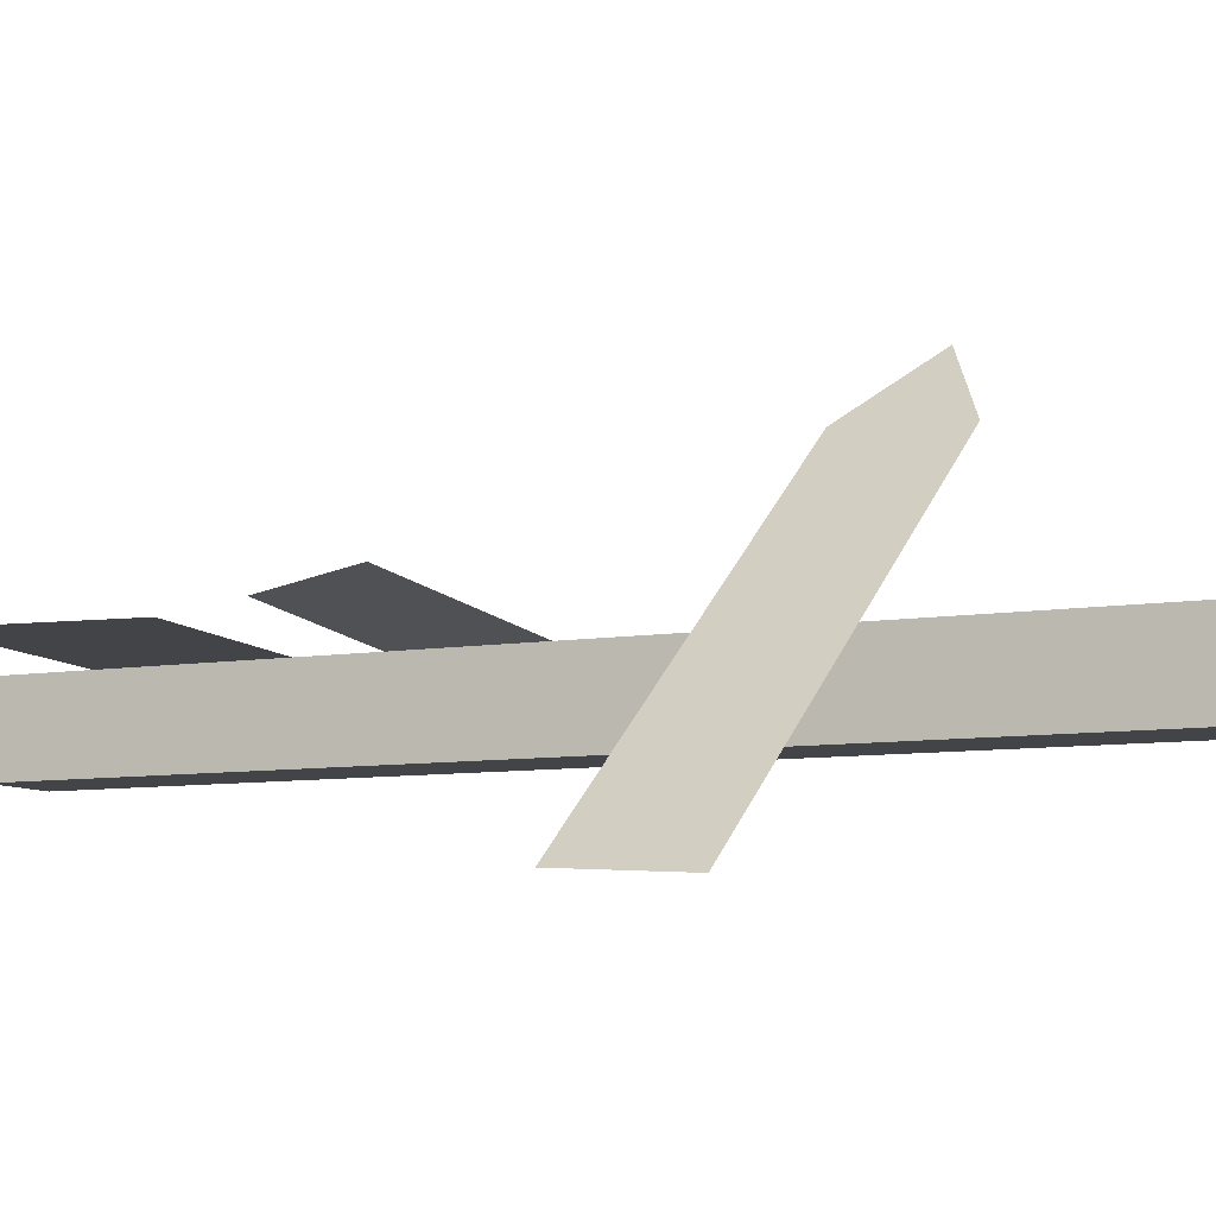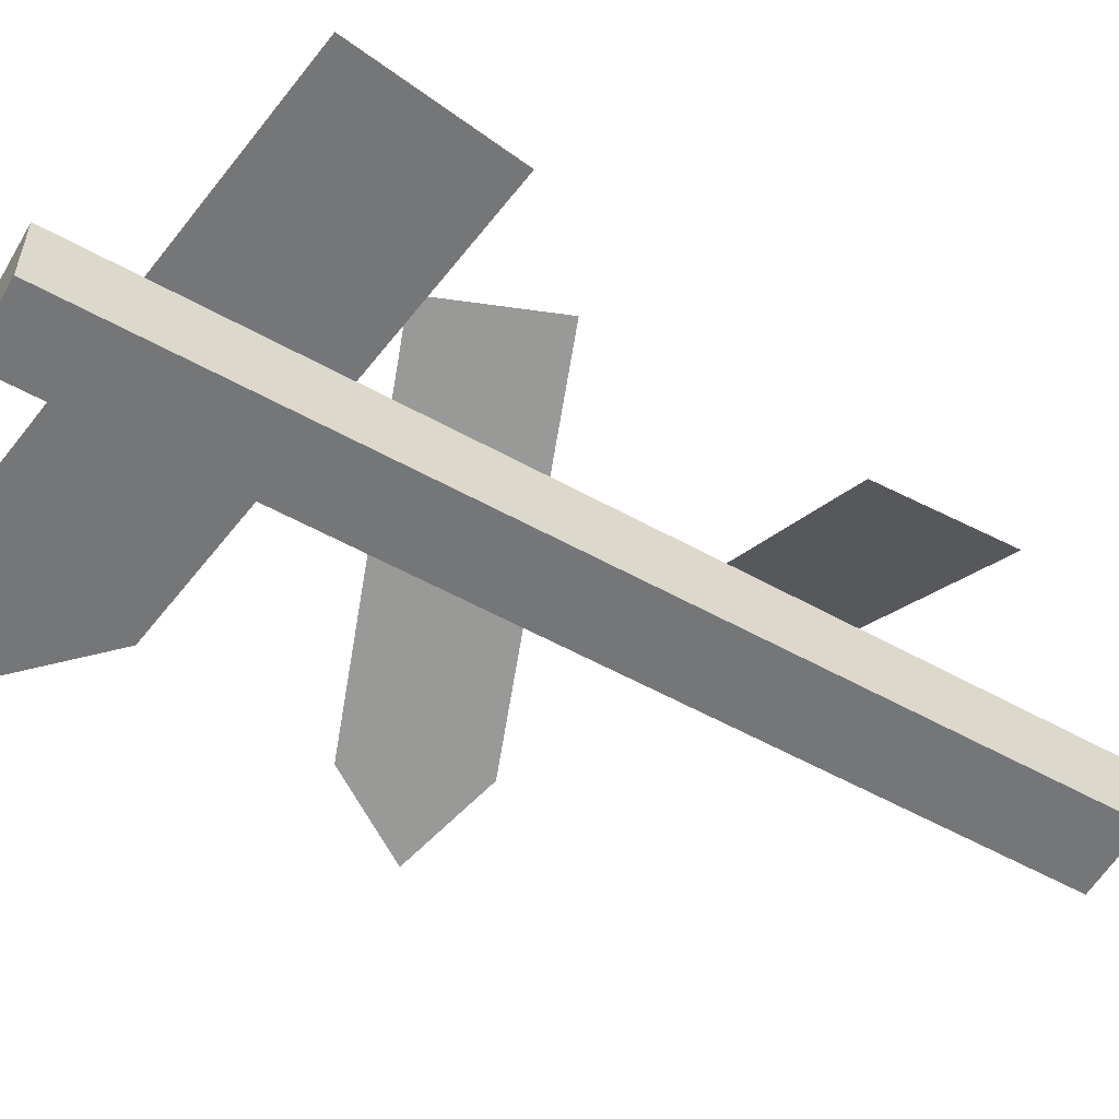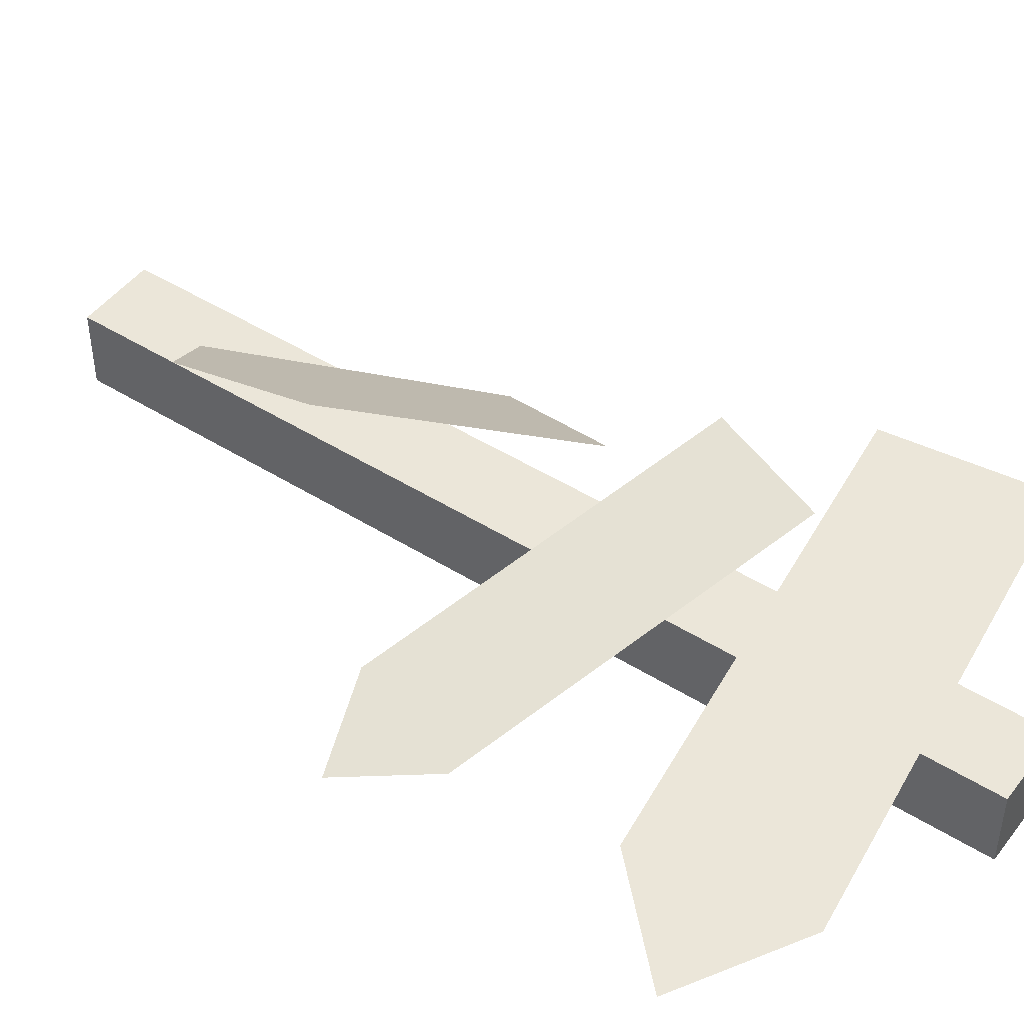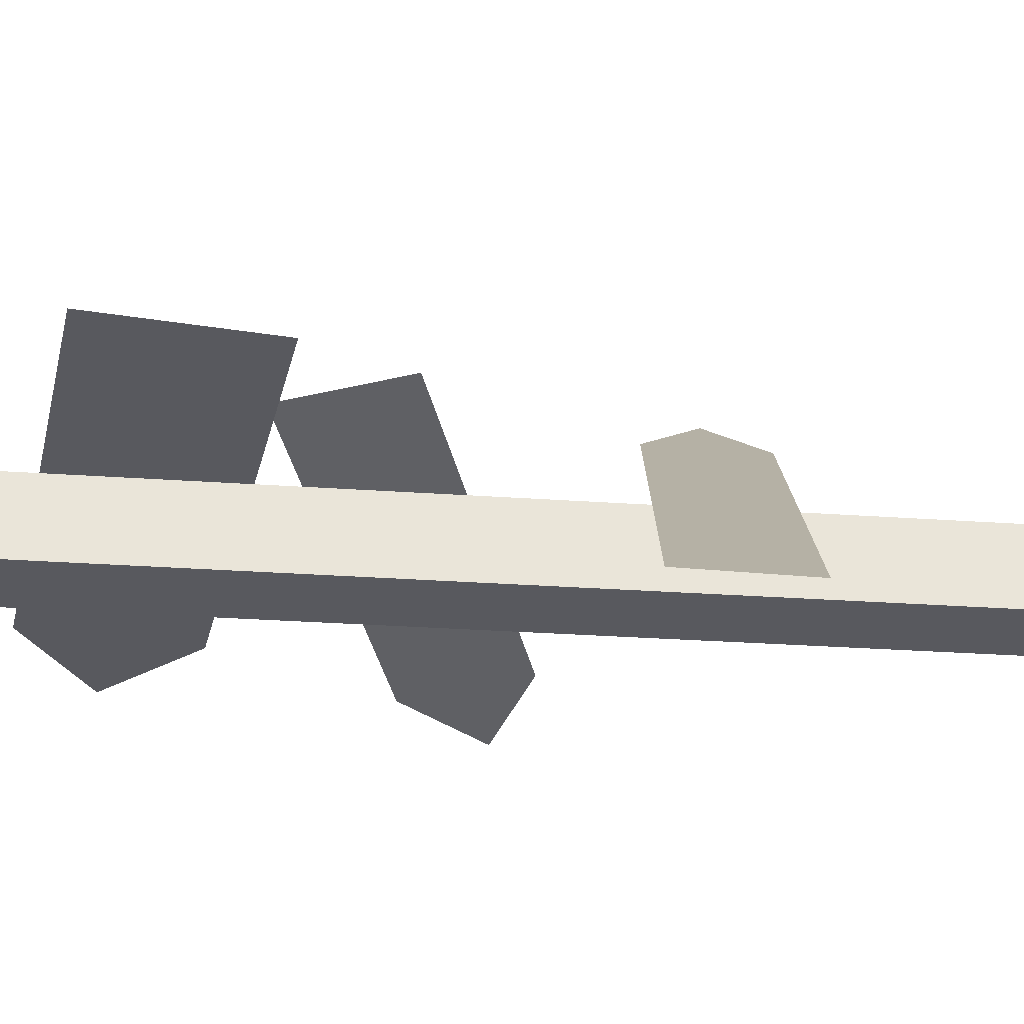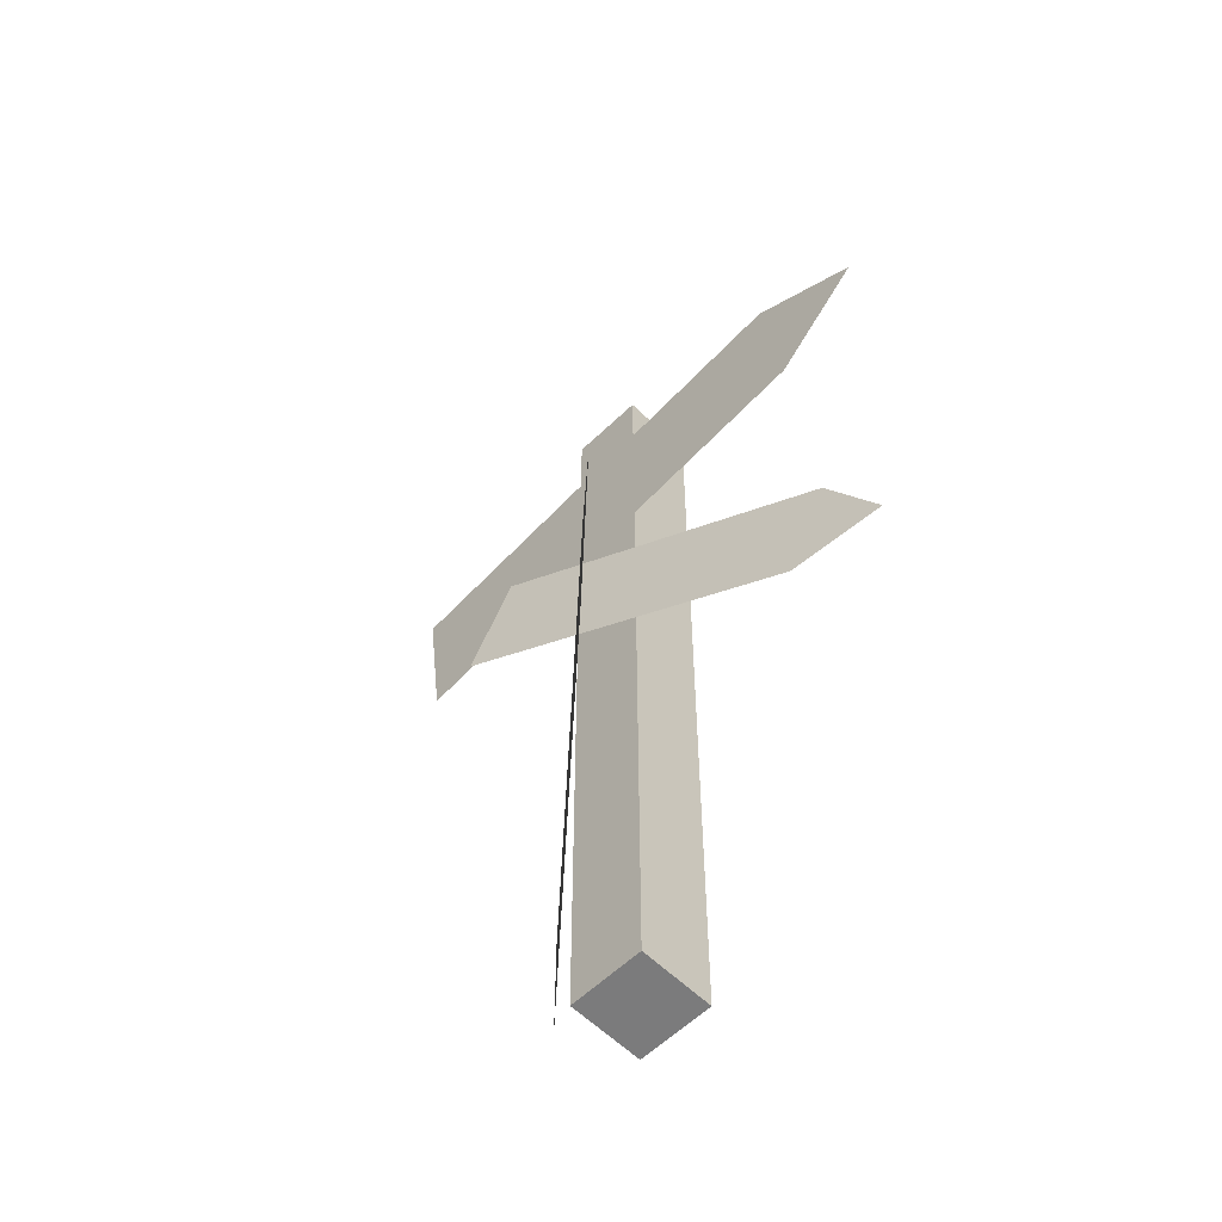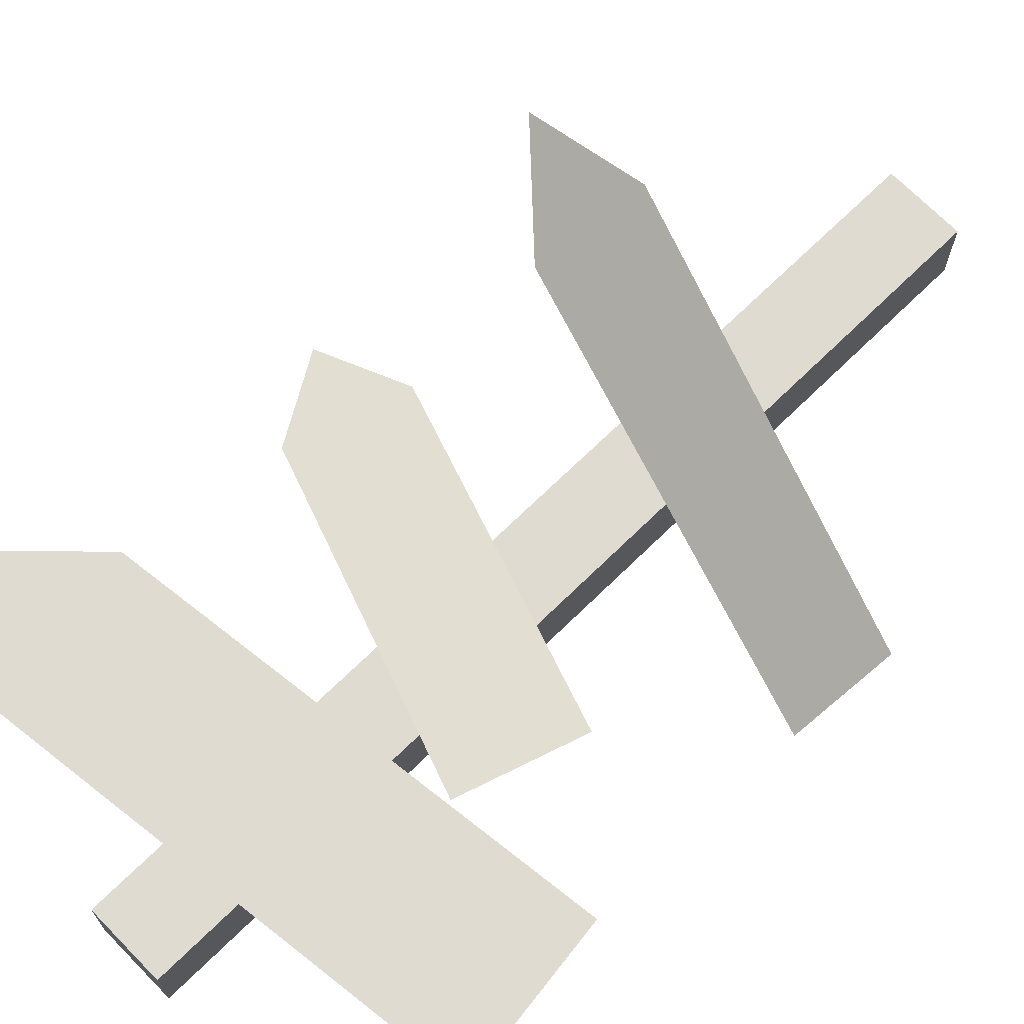
<metadata>
{"format":"obj","ext":"obj","renderer":"f3d","projection":"perspective","resolution":1024,"background":"white","views":[{"elev":-8.0,"azim":-64.3,"up":"+Z"},{"elev":-56.8,"azim":-120.0,"up":"+Z"},{"elev":47.1,"azim":125.3,"up":"+Z"},{"elev":-30.3,"azim":-95.8,"up":"+Z"},{"elev":-58.5,"azim":44.8,"up":"+Y"},{"elev":69.8,"azim":-134.4,"up":"+Z"}]}
</metadata>
<code>
g Panneau
v -16.2 43.48 1.719
v 1.28 45.74 1.719
v 0.9225 48.5 1.719
v -16.56 46.24 1.719
v 16.87 47.76 1.719
v 23.32 54.21 1.719
v 0.5652 51.26 1.719
v -16.91 49 1.719
v 0.2078 54.02 1.719
v -17.27 51.76 1.719
v -0.1495 56.78 1.719
v -17.63 54.52 1.719
v 15.44 58.8 1.719
v -9.255 37.06 4.661
v 2.81 32.64 1.785
v 3.486 34.6 1.614
v -8.578 39.02 4.489
v 13.57 28.69 -0.7787
v 19.87 30.8 -2.3
v 4.163 36.55 1.442
v -7.901 40.97 4.318
v 4.84 38.51 1.271
v -7.225 42.93 4.146
v 5.516 40.47 1.099
v -6.548 44.89 3.975
v 16.27 36.52 -1.465
v -15.68 17.88 -9.835
v -2.604 16.37 1.889
v -2.478 18.33 2.001
v -15.55 19.84 -9.722
v 9.056 15.02 12.34
v 14.67 18.33 17.37
v -2.352 20.29 2.114
v -15.43 21.8 -9.61
v -2.227 22.25 2.227
v -15.3 23.76 -9.497
v -2.101 24.22 2.339
v -15.18 25.73 -9.384
v 9.558 22.87 12.79
v -2.295 0 1.639
v -2.295 0 -3.607
v 2.951 0 -3.607
v 2.951 0 1.639
v -2.295 62.3 1.639
v 2.951 62.3 1.639
v 2.951 62.3 -3.607
v -2.295 62.3 -3.607
f 1 2 3 4
f 2 5 6 3
f 4 3 7 8
f 7 3 6
f 8 7 9 10
f 9 7 6
f 10 9 11 12
f 9 6 13 11
f 14 15 16 17
f 15 18 19 16
f 17 16 20 21
f 20 16 19
f 21 20 22 23
f 22 20 19
f 23 22 24 25
f 22 19 26 24
f 27 28 29 30
f 28 31 32 29
f 30 29 33 34
f 33 29 32
f 34 33 35 36
f 35 33 32
f 36 35 37 38
f 35 32 39 37
f 40 41 42 43
f 44 45 46 47
f 40 43 45 44
f 43 42 46 45
f 42 41 47 46
f 41 40 44 47

</code>
